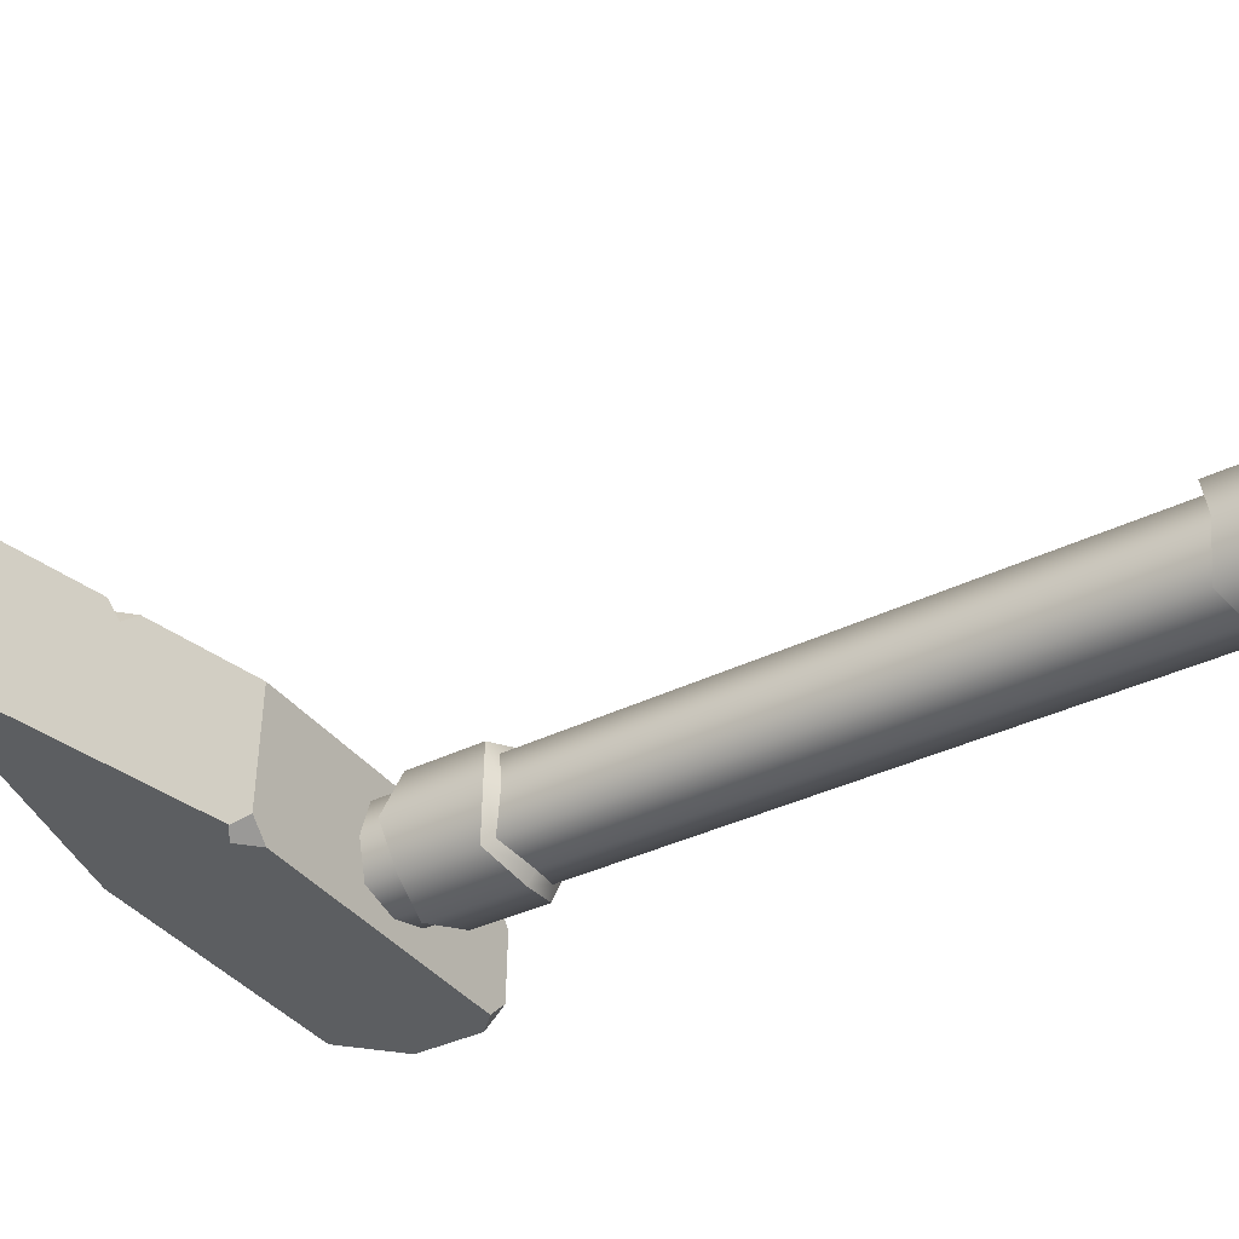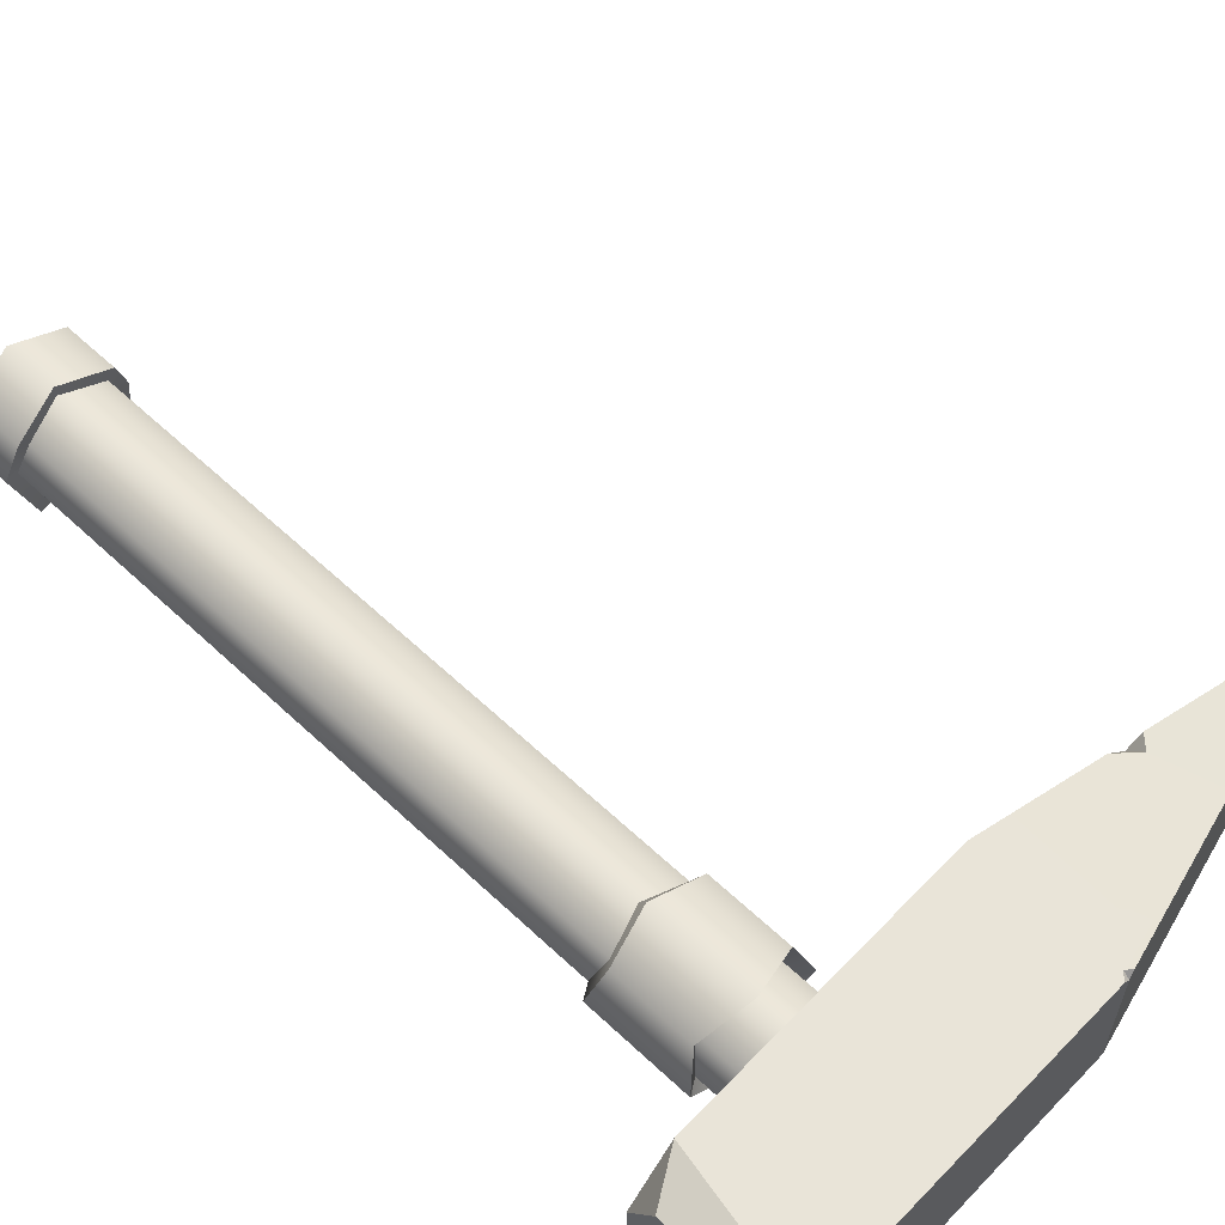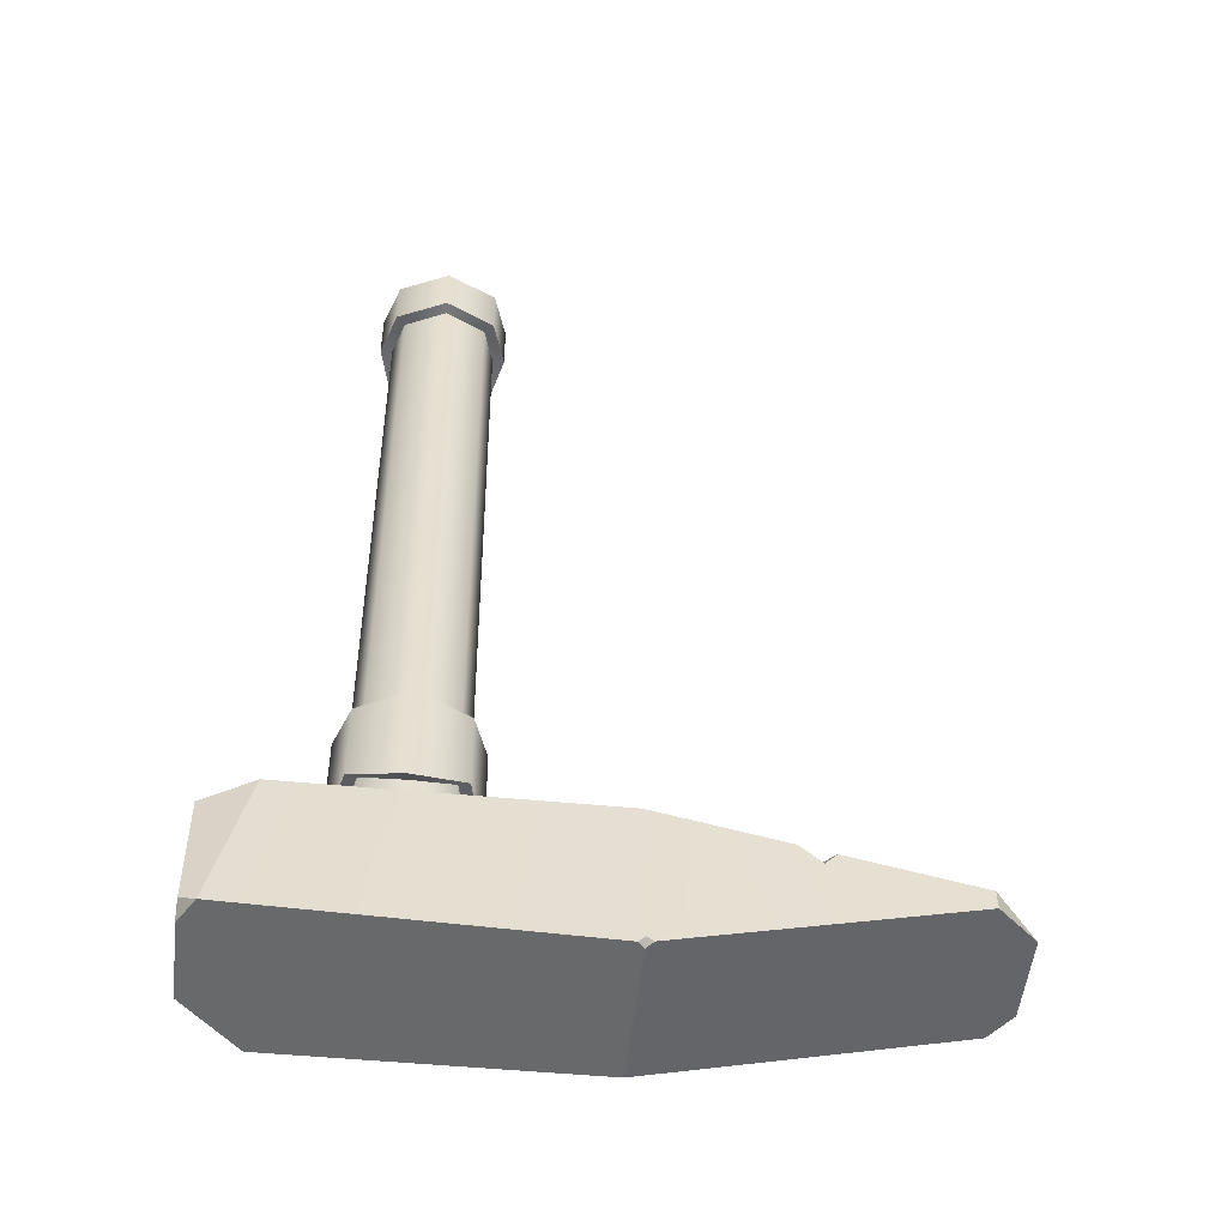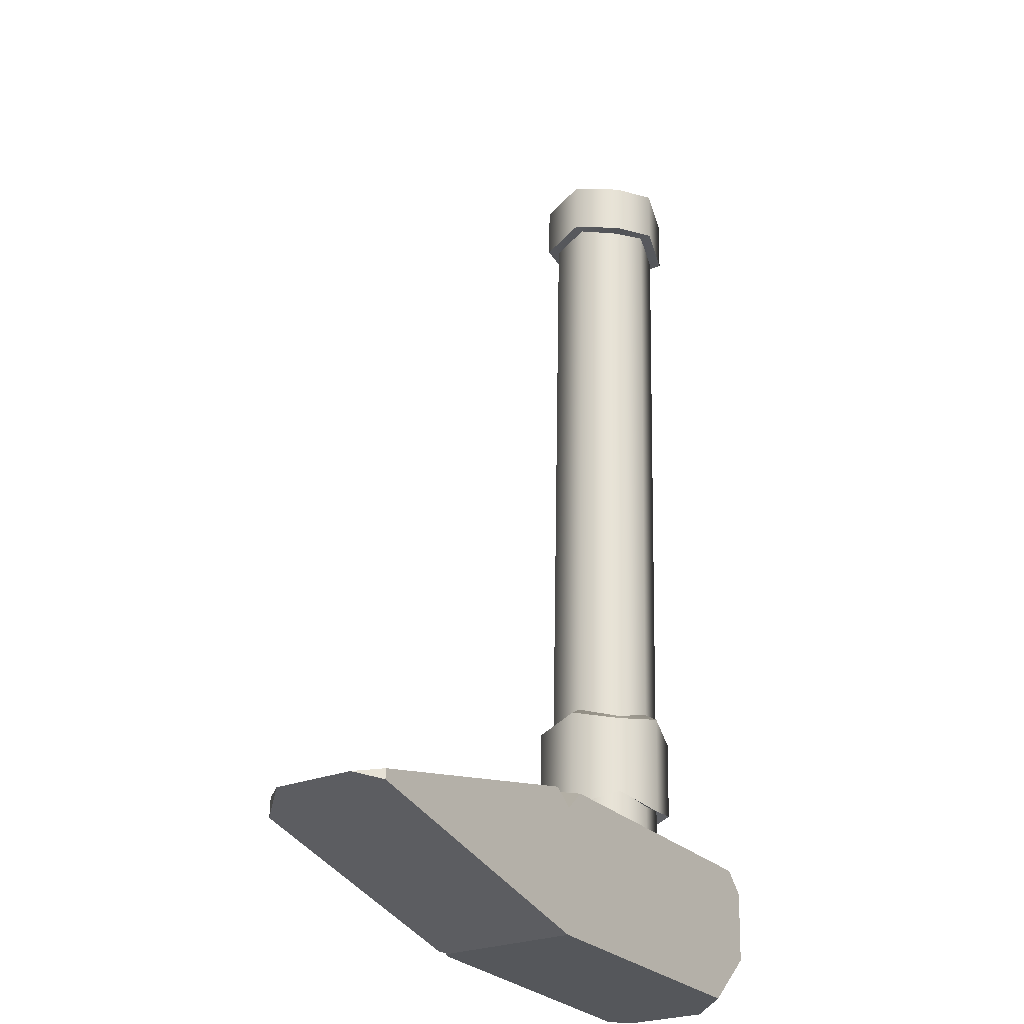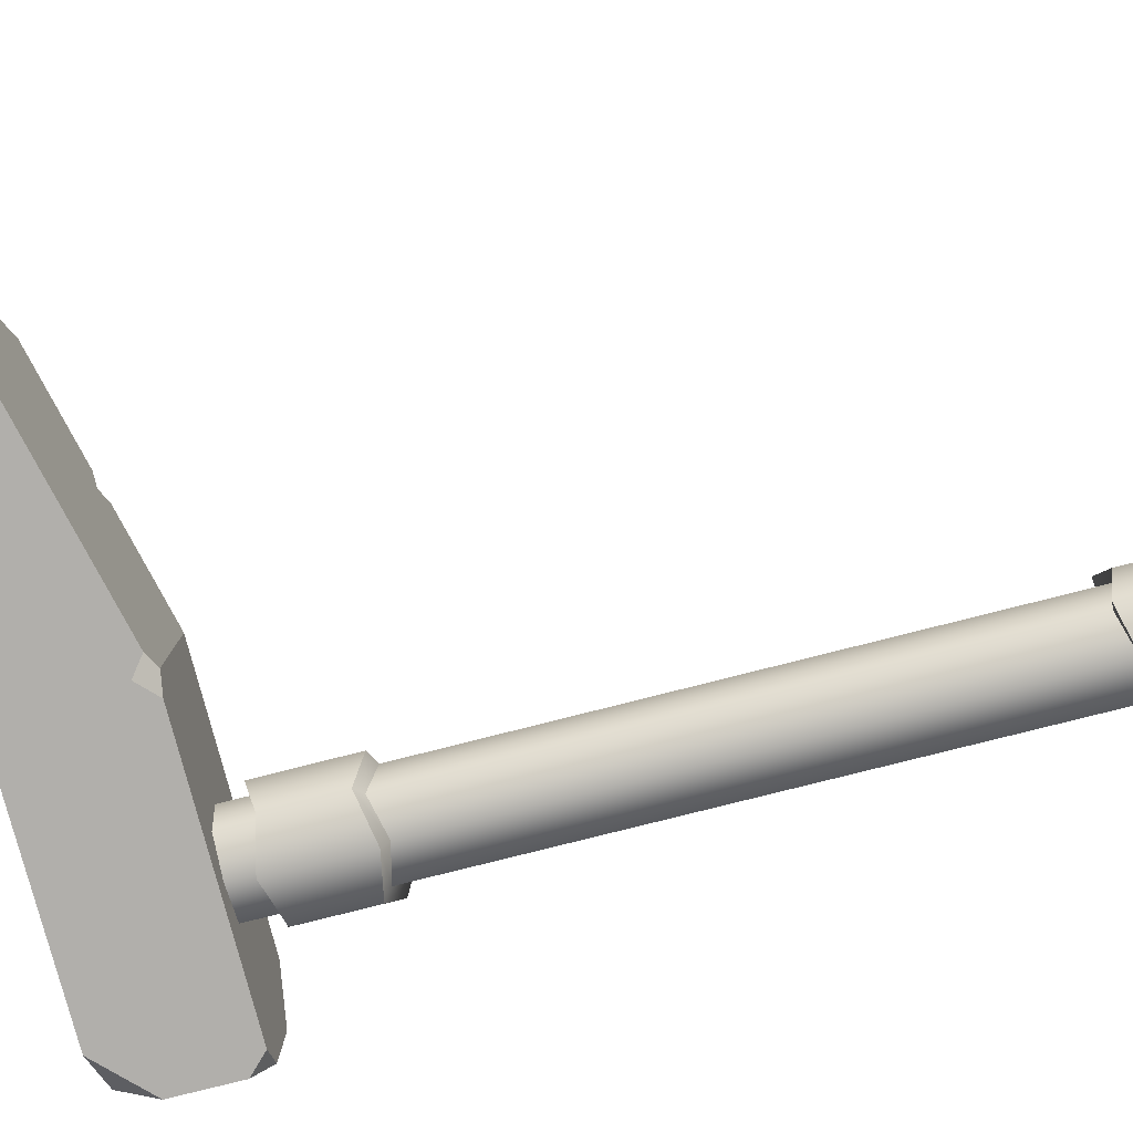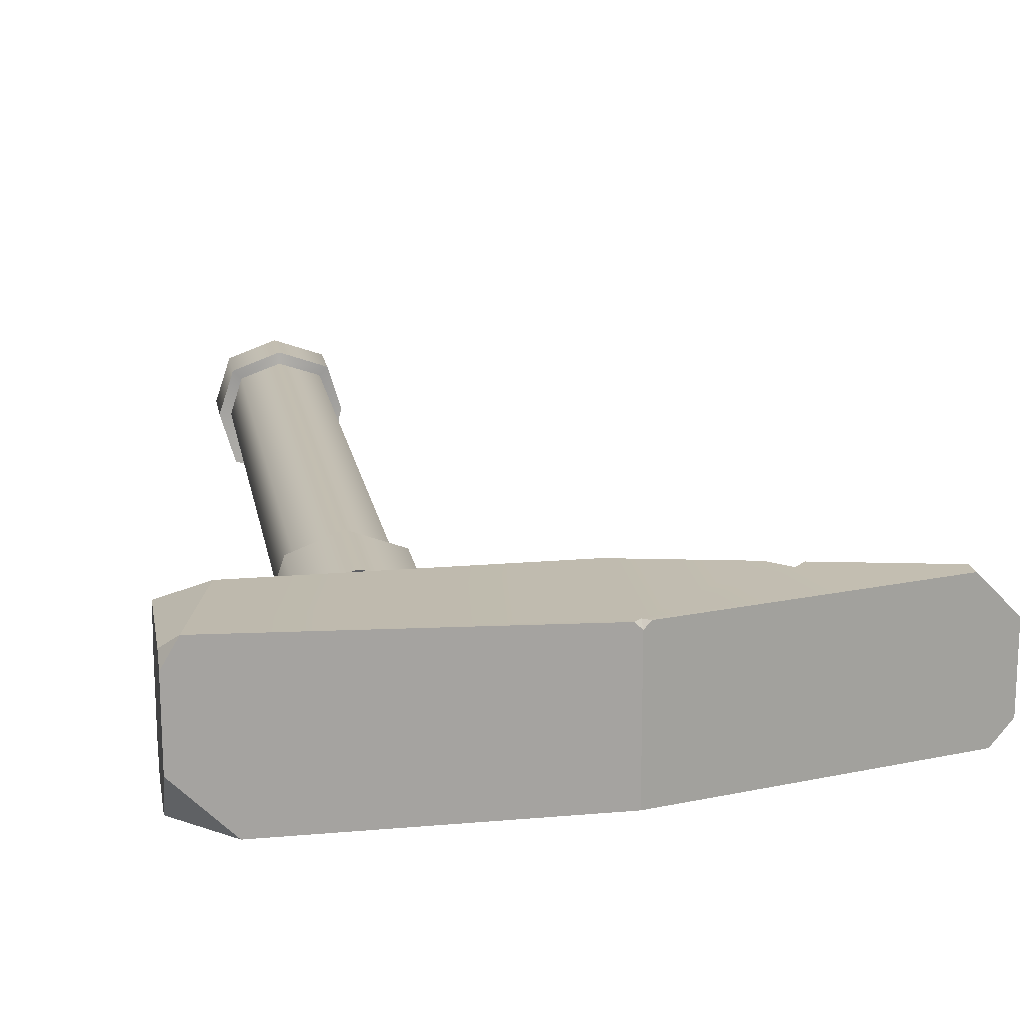
<metadata>
{"format":"obj","ext":"obj","renderer":"f3d","projection":"perspective","resolution":1024,"background":"white","views":[{"elev":-37.9,"azim":-56.5,"up":"+Y"},{"elev":61.6,"azim":134.2,"up":"+Y"},{"elev":-51.6,"azim":173.7,"up":"+Z"},{"elev":-26.6,"azim":-55.7,"up":"+Z"},{"elev":-78.8,"azim":-75.0,"up":"+Y"},{"elev":18.2,"azim":170.6,"up":"+Y"}]}
</metadata>
<code>
o Cube.002
v 0.2639 -0.9893 -3.562
v 0.2611 1.01 -3.528
v 0.2808 -1.024 -1.563
v 0.278 0.9758 -1.528
v 2.264 -0.9862 -3.579
v 2.261 1.014 -3.545
v 2.281 -1.021 -1.58
v 2.278 0.9789 -1.545
v 1.258 1.297 -3.812
v 1.284 -1.307 -1.296
v 1.28 1.253 -1.252
v 1.262 -1.263 -3.856
v -0.02014 0.01502 -3.823
v 2.562 -0.02541 -1.285
v 0.00156 -0.02936 -1.263
v 2.54 0.01897 -3.845
v 2.691 -0.2896 13.96
v 2.41 -1.285 13.66
v 0.1308 -0.2936 13.98
v 0.4072 0.7116 13.71
v 1.413 -1.572 13.95
v 1.409 0.9884 13.99
v 0.41 -1.288 13.68
v 2.407 0.7146 13.7
v 2.498 1.256 -3.738
v 2.514 1.221 -1.738
v 1.256 1.638 -4.001
v -0.3591 0.01788 -4.015
v 0.02058 1.252 -3.717
v 2.898 -0.02151 -1.483
v 2.518 -1.256 -1.781
v -0.3374 -0.0265 -1.455
v 0.03753 1.217 -1.717
v 2.876 0.02287 -4.043
v 1.282 -1.641 -1.497
v 0.02403 -1.225 -3.76
v 0.04098 -1.259 -1.76
v 1.278 1.593 -1.441
v 2.501 -1.221 -3.781
v 1.261 -1.597 -4.057
v 1.24 1.335 -6.018
v 2.242 1.052 -5.751
v -0.03884 0.05327 -6.029
v 0.2424 1.049 -5.734
v 2.522 0.05722 -6.051
v 1.243 -1.225 -6.062
v 0.2452 -0.951 -5.769
v 2.245 -0.9479 -5.786
v -3.307 1.842 -4.683
v -3.333 -1.727 -8.378
v -3.306 -1.782 -5.252
v -2.796 -1.79 -4.75
v -3.302 -1.284 -4.737
v -3.795 -1.789 -4.857
v -10.54 -1.772 -6.376
v -11.07 -1.225 -6.487
v -10.54 -1.768 -6.625
v -11.08 0.824 -6.451
v -10.07 1.859 -6.205
v -10.07 1.867 -6.678
v 4.701 -1.778 -4.813
v 5.214 -1.768 -5.334
v 5.218 -1.26 -4.809
v 3.889 -1.716 -8.439
v 5.186 -0.4155 -8.428
v 5.199 -1.737 -7.151
v 4.803 2.183 -8.379
v 5.186 1.819 -8.01
v 5.183 1.539 -8.394
v 4.06 1.854 -4.745
v 5.215 0.556 -4.777
v 5.208 1.774 -5.421
v -3.337 1.742 -8.318
v -3.496 1.904 -8.277
v -3.336 1.902 -8.152
v -3.175 1.905 -8.316
v -7.168 -1.781 -5.617
v -7.234 1.883 -7.368
v -7.135 -1.749 -7.454
v -6.795 1.857 -5.825
v -7.072 1.852 -5.531
v -6.738 1.459 -5.463
v -6.3 1.85 -5.357
v 1.42 -0.3105 15.06
v 2.99 -0.2892 13.96
v 2.622 -1.496 13.66
v -0.1684 -0.294 13.98
v 0.1954 0.9227 13.72
v 1.413 -1.871 13.94
v 1.409 1.288 14
v 0.1988 -1.5 13.68
v 2.618 0.9265 13.7
v 2.63 0.9027 15.07
v 3.002 -0.3129 15.33
v 1.425 -1.895 15.31
v 2.633 -1.52 15.03
v -0.1568 -0.3178 15.35
v 0.207 0.899 15.09
v 1.42 1.264 15.37
v 0.2104 -1.524 15.05
g Cube.002_Cube.002_Material
f 14 7 31 30
f 11 4 20 22
f 1 12 40 36
f 2 13 28 29
f 6 9 27 25
f 12 1 47 46
f 9 6 42 41
f 5 16 34 39
f 14 8 24 17
f 4 11 38 33
f 7 14 17 18
f 2 9 41 44
f 16 5 48 45
f 12 5 39 40
f 3 15 32 37
f 8 11 22 24
f 17 24 92 85
f 10 7 18 21
f 4 15 19 20
f 3 10 21 23
f 15 3 23 19
f 40 39 31 35
f 30 31 39 34
f 27 29 33 38
f 28 36 37 32
f 25 27 38 26
f 36 40 35 37
f 29 28 32 33
f 26 30 34 25
f 15 4 33 32
f 9 2 29 27
f 16 6 25 34
f 13 1 36 28
f 10 3 37 35
f 7 10 35 31
f 8 14 30 26
f 11 8 26 38
f 5 12 46 48
f 13 2 44 43
f 1 13 43 47
f 6 16 45 42
f 81 80 78 60 59
f 51 52 53 54
f 67 69 65 64 50 73 76
f 55 56 57
f 77 79 50 51 54
f 58 59 60
f 67 76 75 49 70
f 61 62 63
f 63 62 66 65 69 68 72 71
f 64 65 66
f 50 64 66 62 61 52 51
f 67 68 69
f 49 53 52 61 63 71 70
f 70 71 72
f 83 80 82
f 73 74 75
f 74 73 50 79 78
f 83 82 77 54 53 49
f 55 57 79 77
f 78 79 57 56 58 60
f 59 58 56 55 77 82 81
f 80 81 82
f 75 74 78 80 83 49
f 76 73 75
f 96 94 84 95
f 93 99 84 94
f 100 95 84 97
f 24 22 90 92
f 23 21 89 91
f 92 90 99 93
f 85 92 93 94
f 86 85 94 96
f 89 86 96 95
f 90 88 98 99
f 88 87 97 98
f 87 91 100 97
f 91 89 95 100
f 18 17 85 86
f 19 23 91 87
f 98 97 84 99
f 20 19 87 88
f 21 18 86 89
f 22 20 88 90
f 68 67 70 72

</code>
